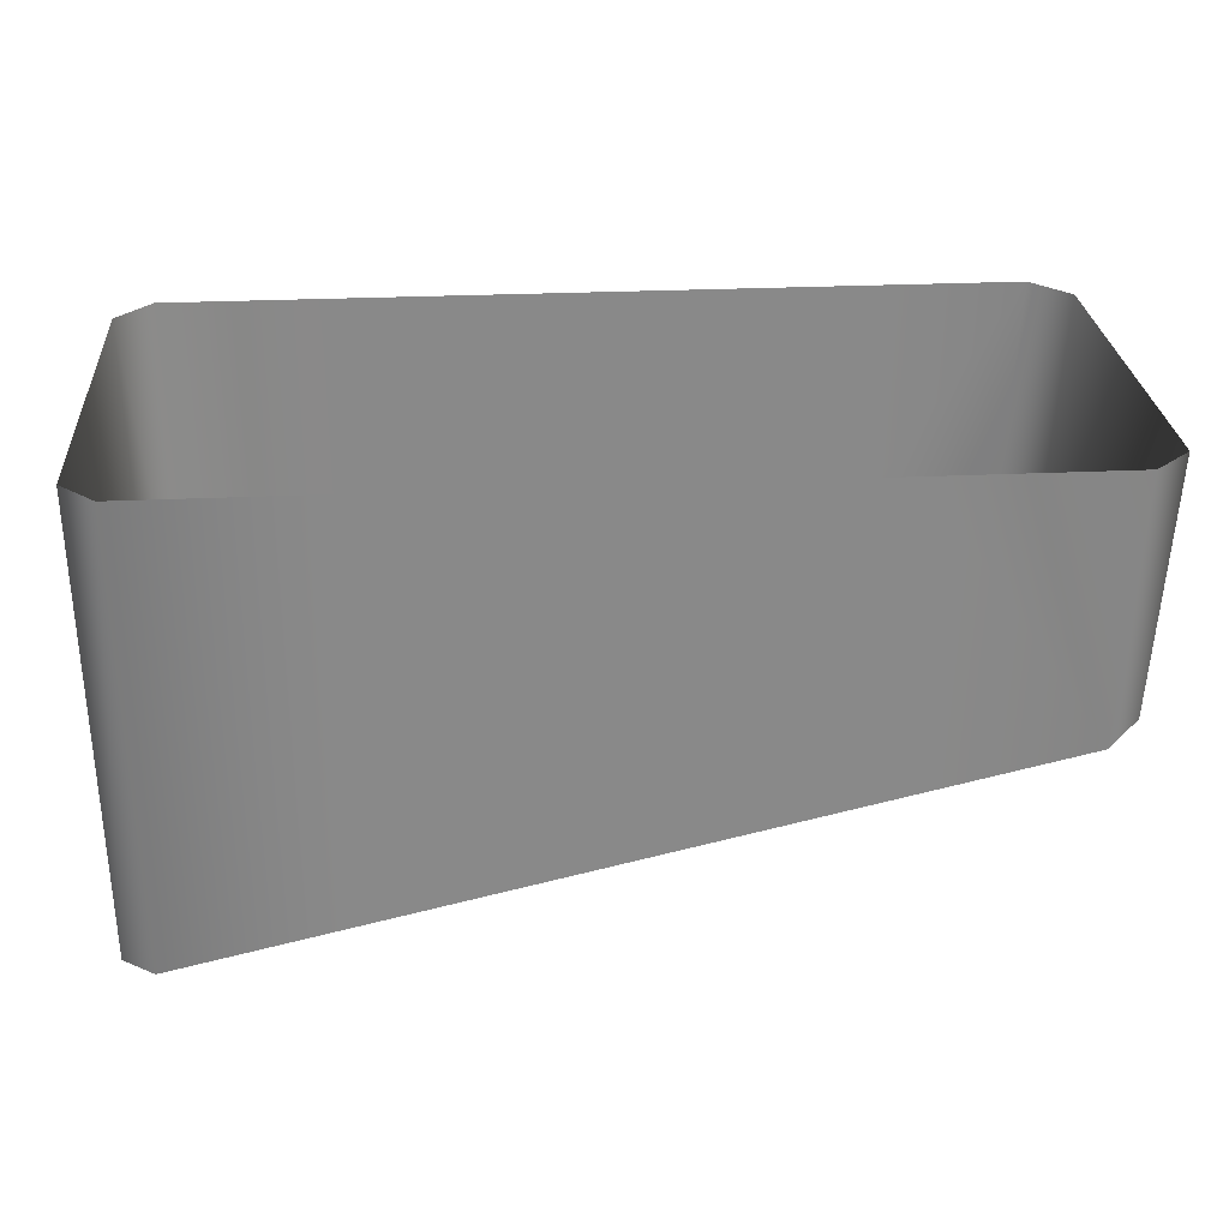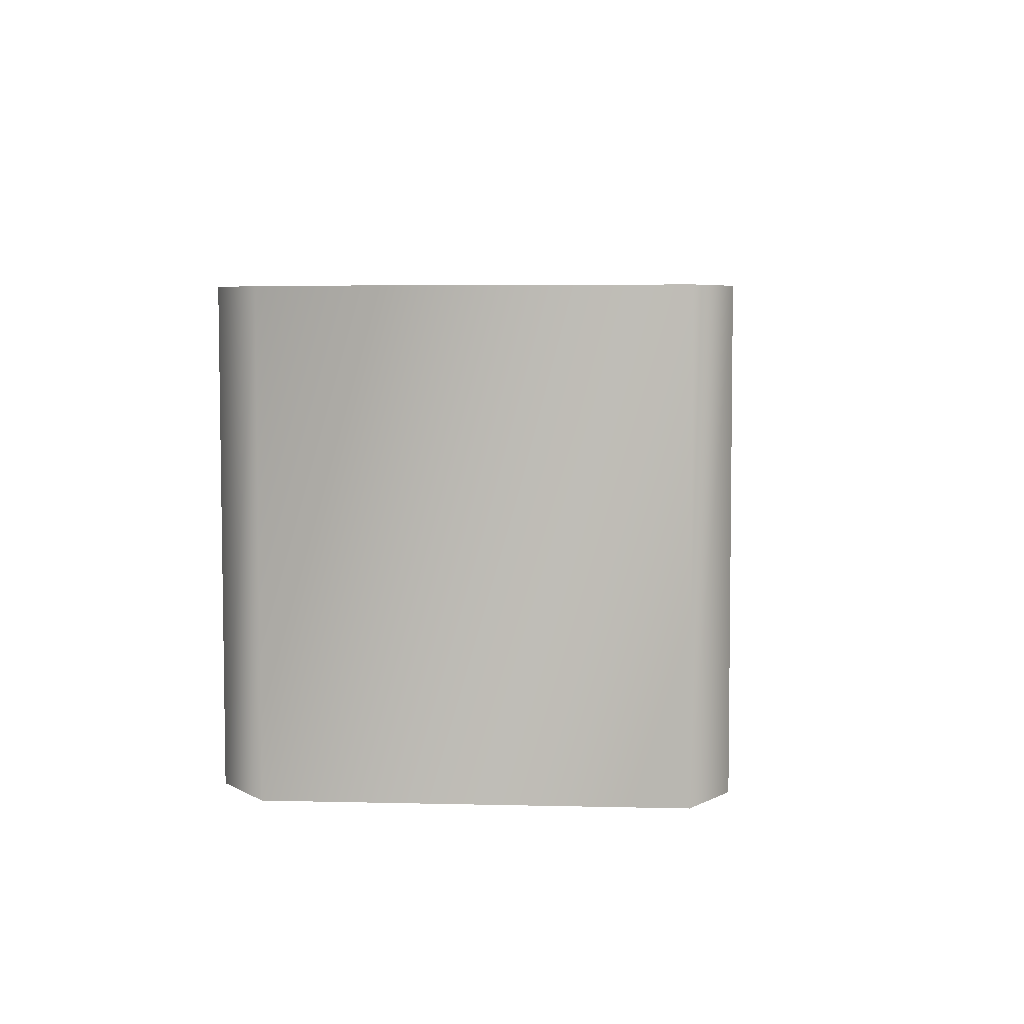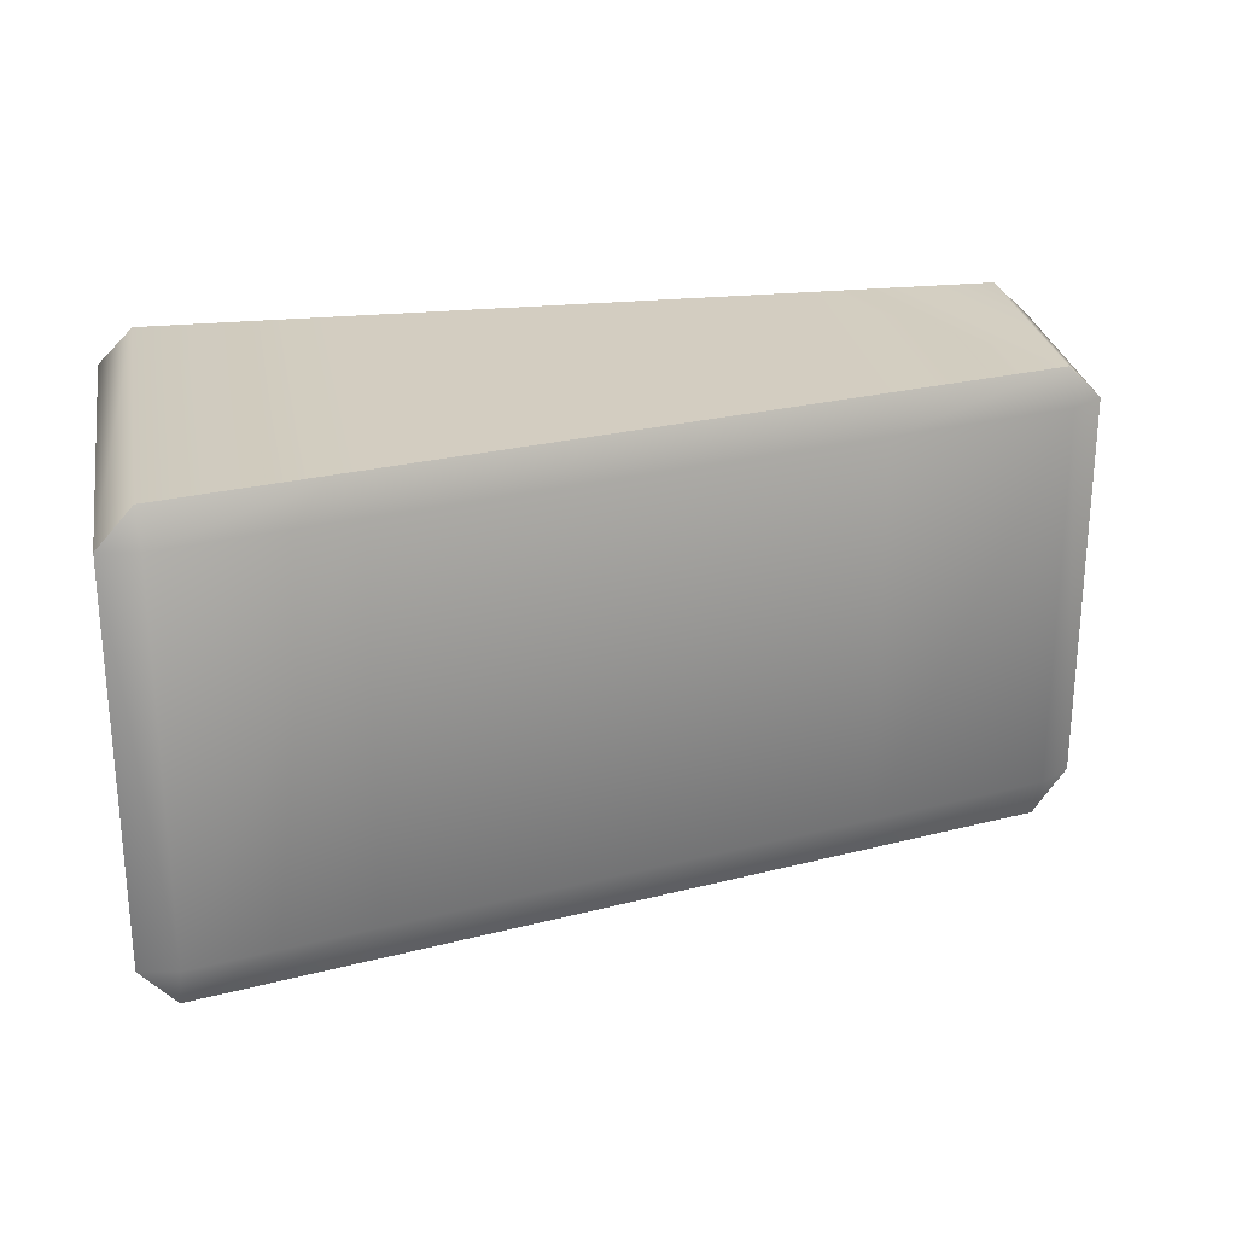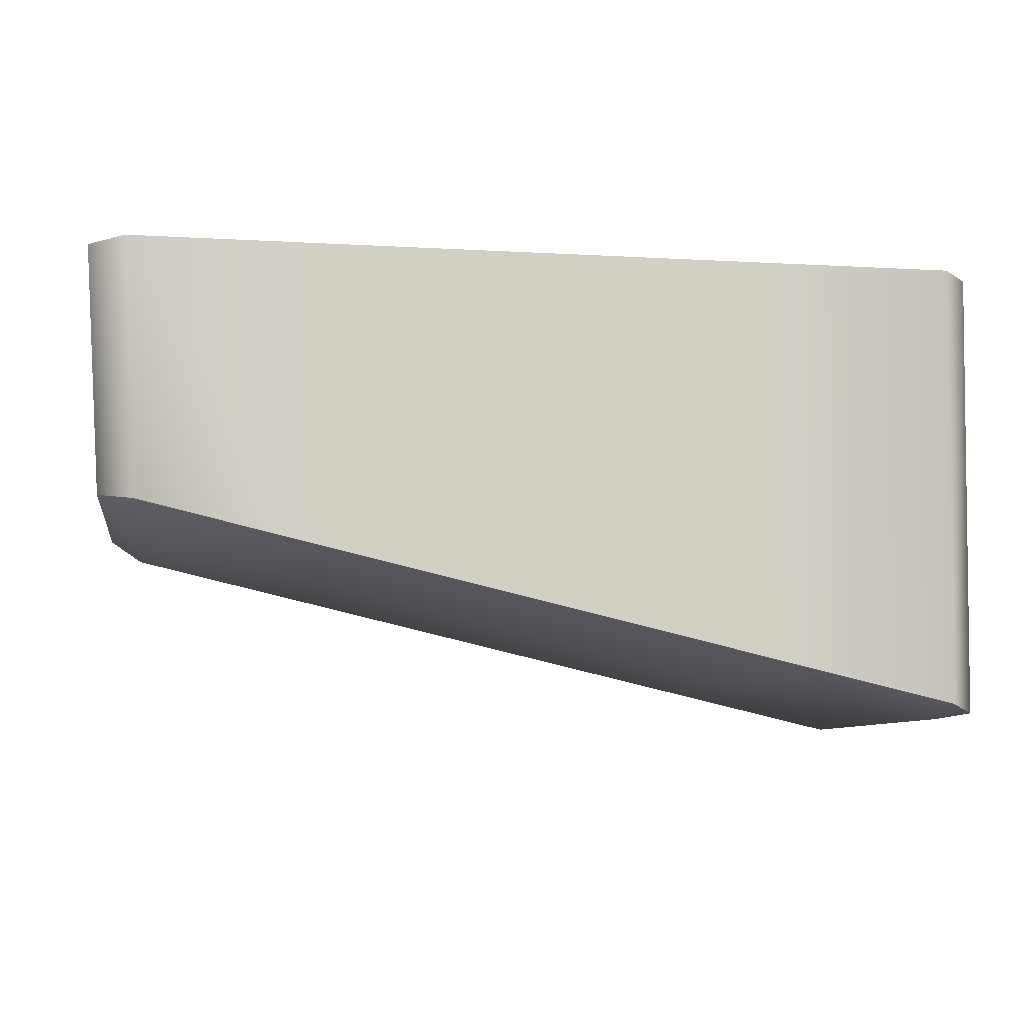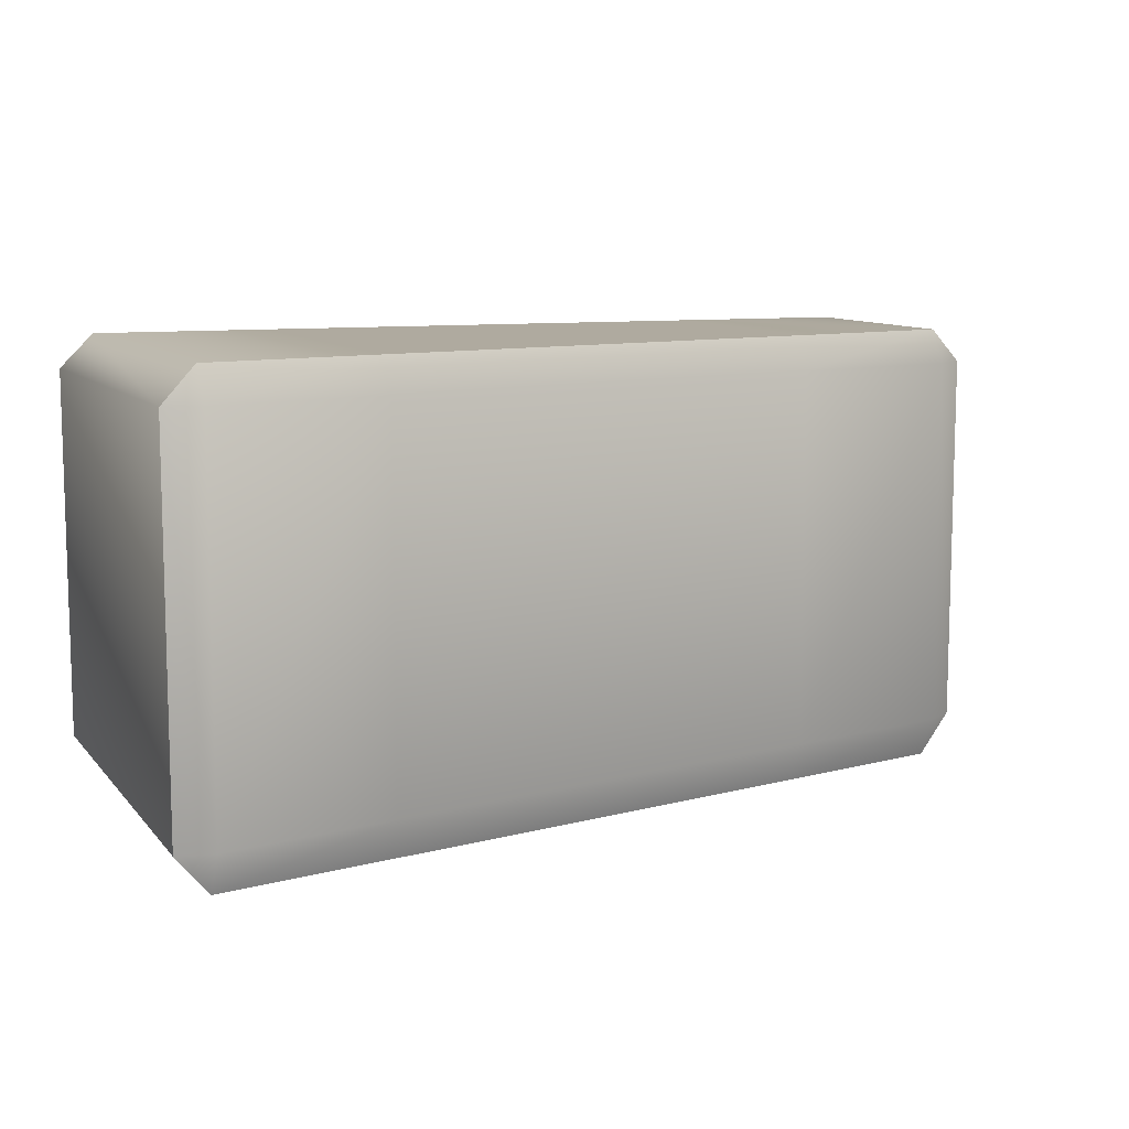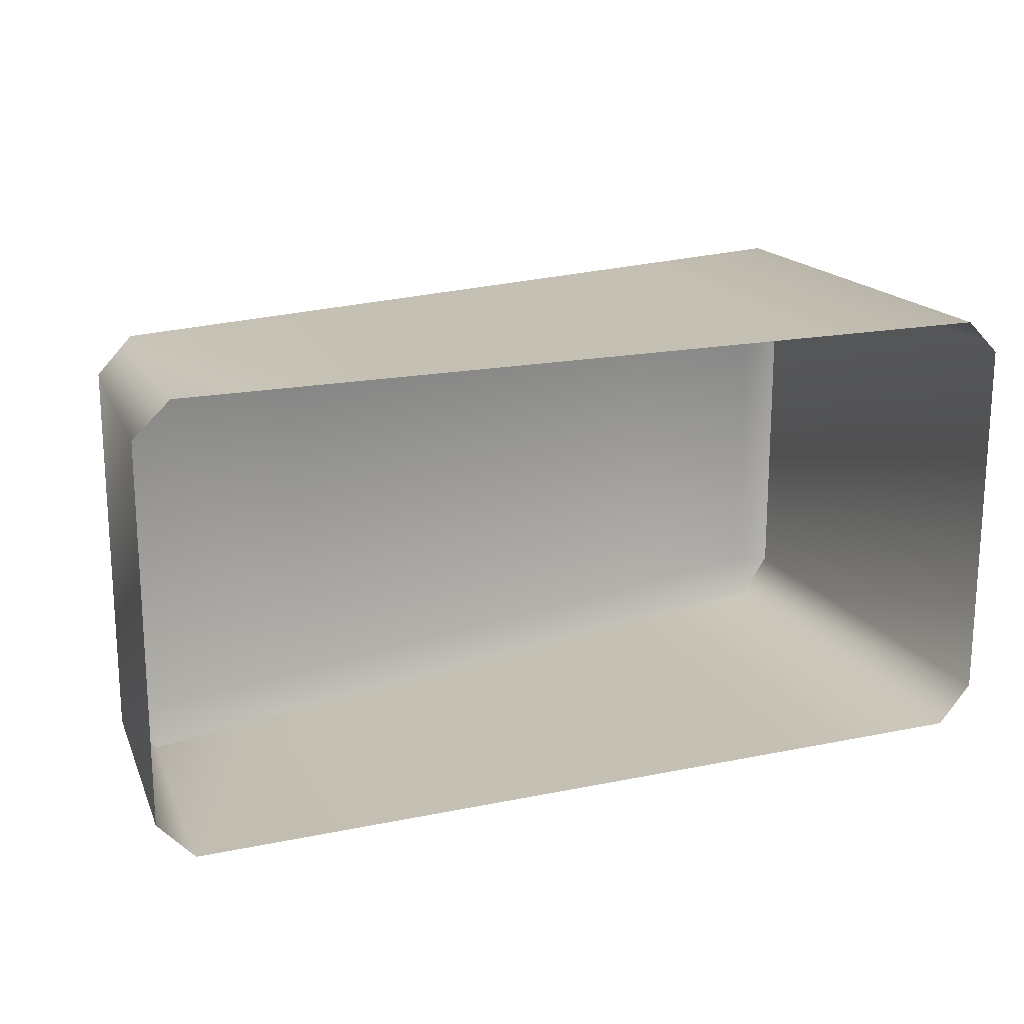
<metadata>
{"format":"obj","ext":"obj","renderer":"f3d","projection":"perspective","resolution":1024,"background":"white","views":[{"elev":27.2,"azim":-4.2,"up":"+Y"},{"elev":4.4,"azim":-85.3,"up":"+Y"},{"elev":24.8,"azim":-9.9,"up":"+Z"},{"elev":-8.0,"azim":170.8,"up":"+Y"},{"elev":9.5,"azim":-22.0,"up":"+Z"},{"elev":18.3,"azim":158.4,"up":"+Z"}]}
</metadata>
<code>
g default
v -90.97 -104.5 50
v -53.04 -95.7 50
v -0.9252 -83.58 50
v 48.69 -72.05 50
v 88.58 -62.77 50
v -92.44 -6 50
v -53.51 -6 50
v -3e-06 -6 50
v 50.93 -6 50
v 91.89 -6 50
v -100 -6 42.39
v 100 -6 42.39
v -100 -6 -41.11
v 100 -6 -41.11
v -92.44 -6 -50
v -53.51 -6 -50
v -3e-06 -6 -50
v 50.93 -6 -50
v 91.89 -6 -50
v -90.97 -104.5 -50
v -53.04 -95.7 -50
v -0.9252 -83.58 -50
v 48.69 -72.05 -50
v 88.58 -62.77 -50
v -98.33 -106.2 -41.11
v -90.25 -107.6 -41.11
v -52.33 -98.76 -41.11
v -0.2136 -86.64 -41.11
v 49.4 -75.11 -41.11
v 89.29 -65.83 -41.11
v 96.48 -60.94 -41.11
v -98.33 -106.2 42.39
v -90.25 -107.6 42.39
v -52.33 -98.76 42.39
v -0.2136 -86.64 42.39
v 49.4 -75.11 42.39
v 89.29 -65.83 42.39
v 96.48 -60.94 42.39
g rd_a21a:polySurface7
f 5 38 10
f 10 38 12
f 1 2 6
f 6 2 7
f 2 3 7
f 7 3 8
f 3 4 8
f 8 4 9
f 4 5 9
f 9 5 10
f 15 16 20
f 20 16 21
f 16 17 21
f 21 17 22
f 17 18 22
f 22 18 23
f 18 19 23
f 23 19 24
f 31 24 14
f 14 24 19
f 20 26 25
f 26 20 27
f 27 20 21
f 27 21 28
f 28 21 22
f 28 22 29
f 29 22 23
f 29 23 30
f 30 23 24
f 24 31 30
f 25 26 32
f 32 26 33
f 33 26 34
f 34 26 27
f 34 27 35
f 35 27 28
f 35 28 36
f 36 28 29
f 36 29 37
f 37 29 30
f 30 31 37
f 37 31 38
f 32 33 1
f 1 33 2
f 2 33 34
f 2 34 3
f 3 34 35
f 3 35 4
f 4 35 36
f 4 36 5
f 5 36 37
f 37 38 5
f 38 31 12
f 12 31 14
f 25 13 20
f 20 13 15
f 32 11 25
f 25 11 13
f 1 6 32
f 32 6 11

</code>
